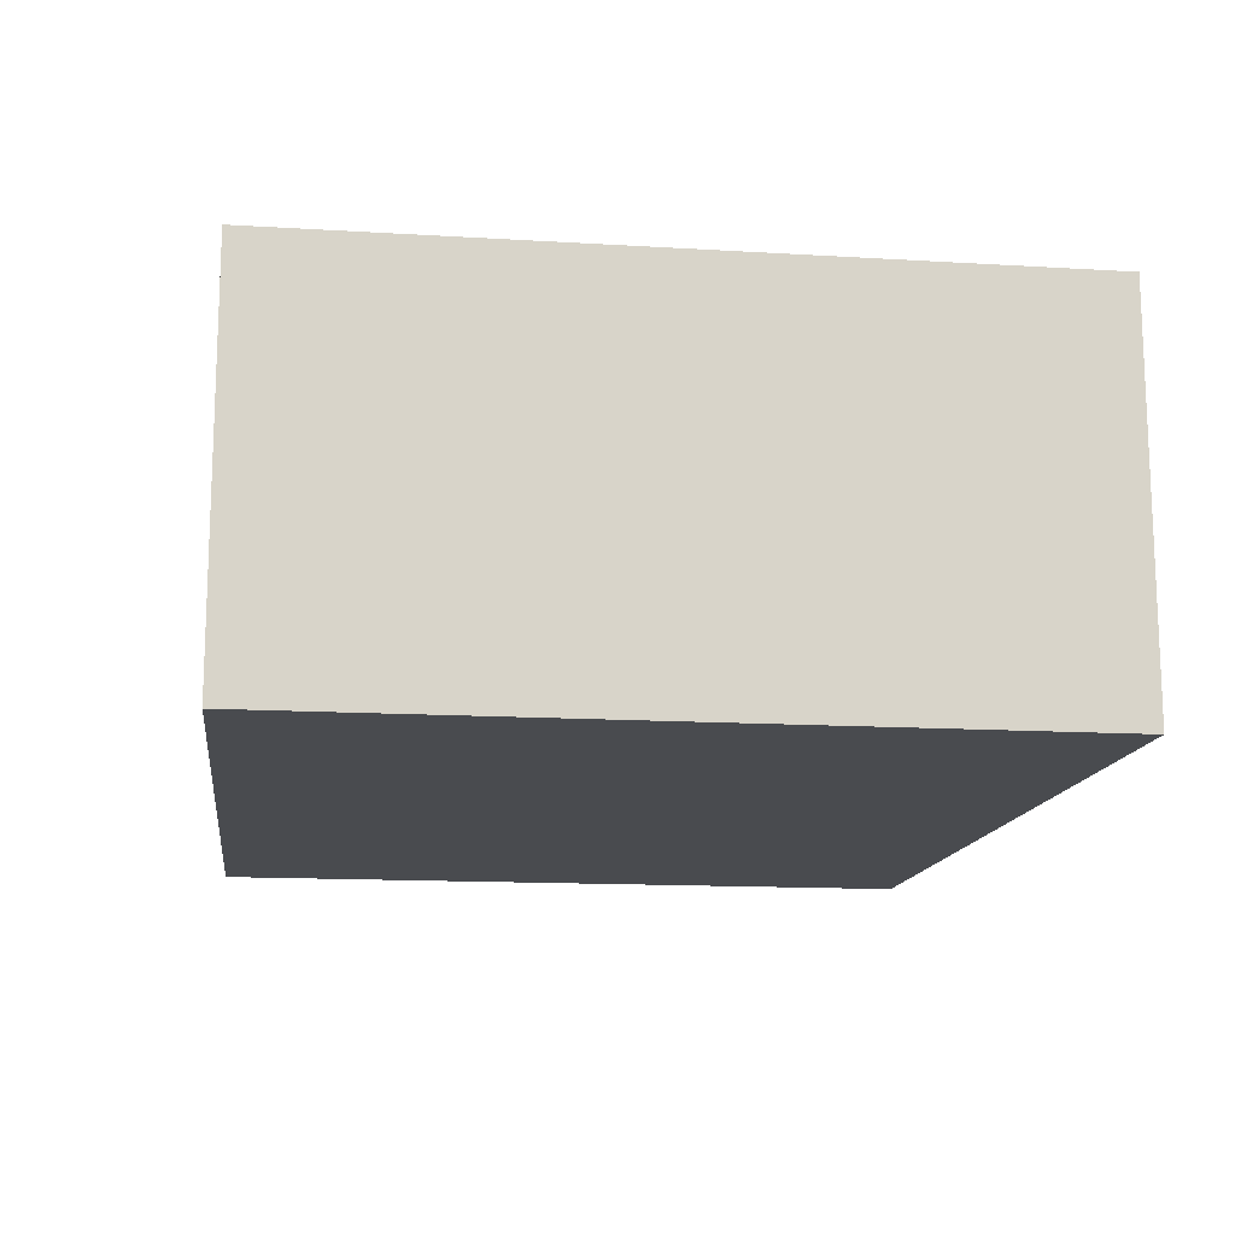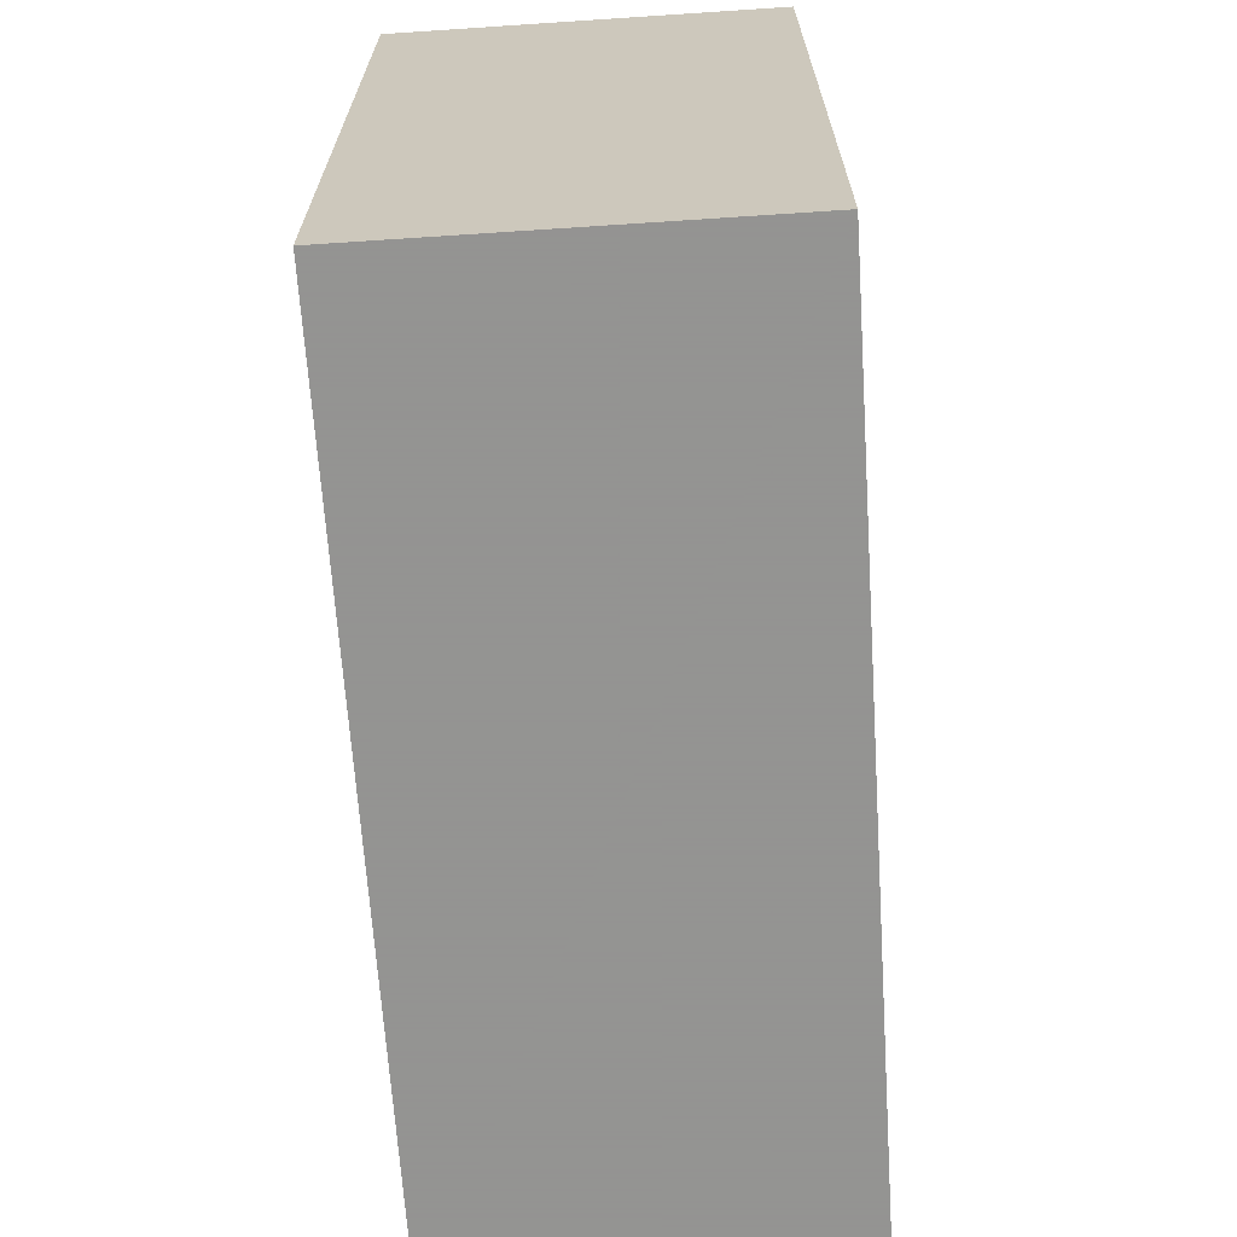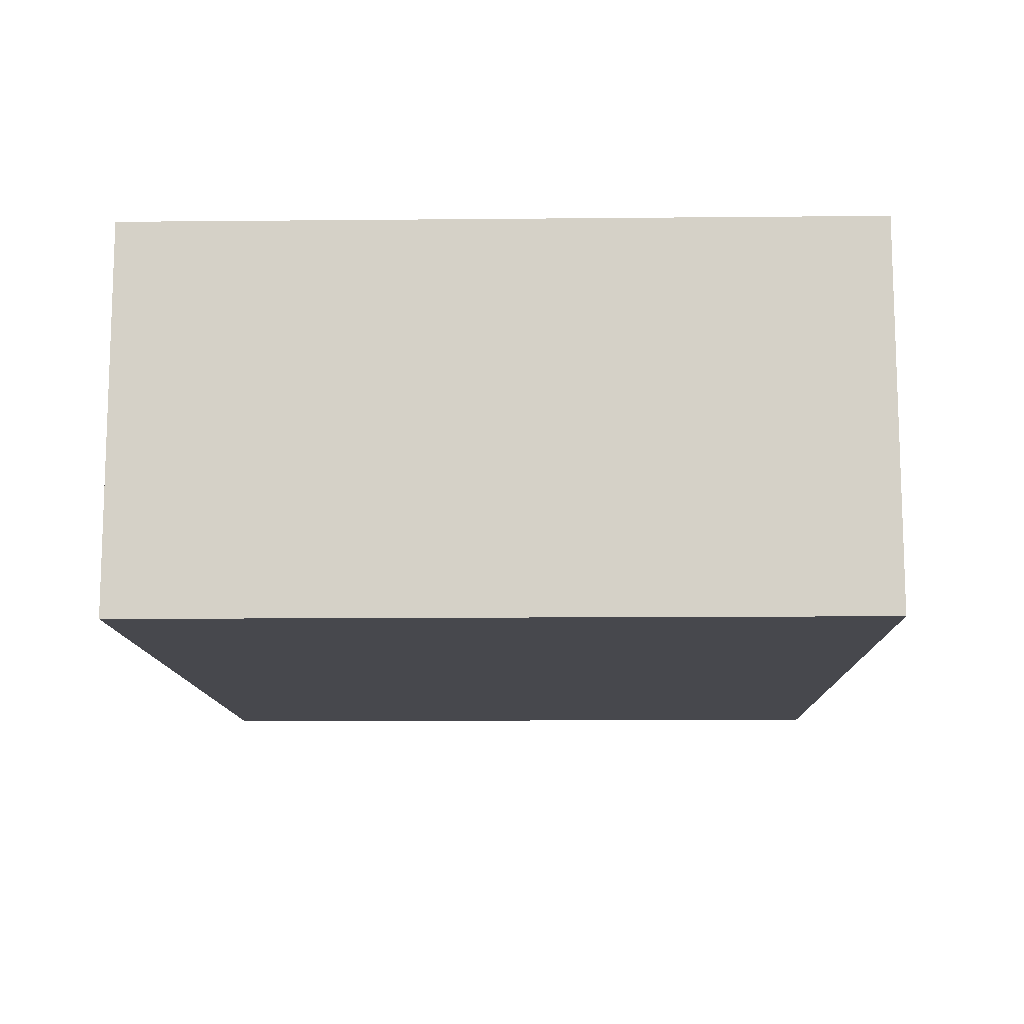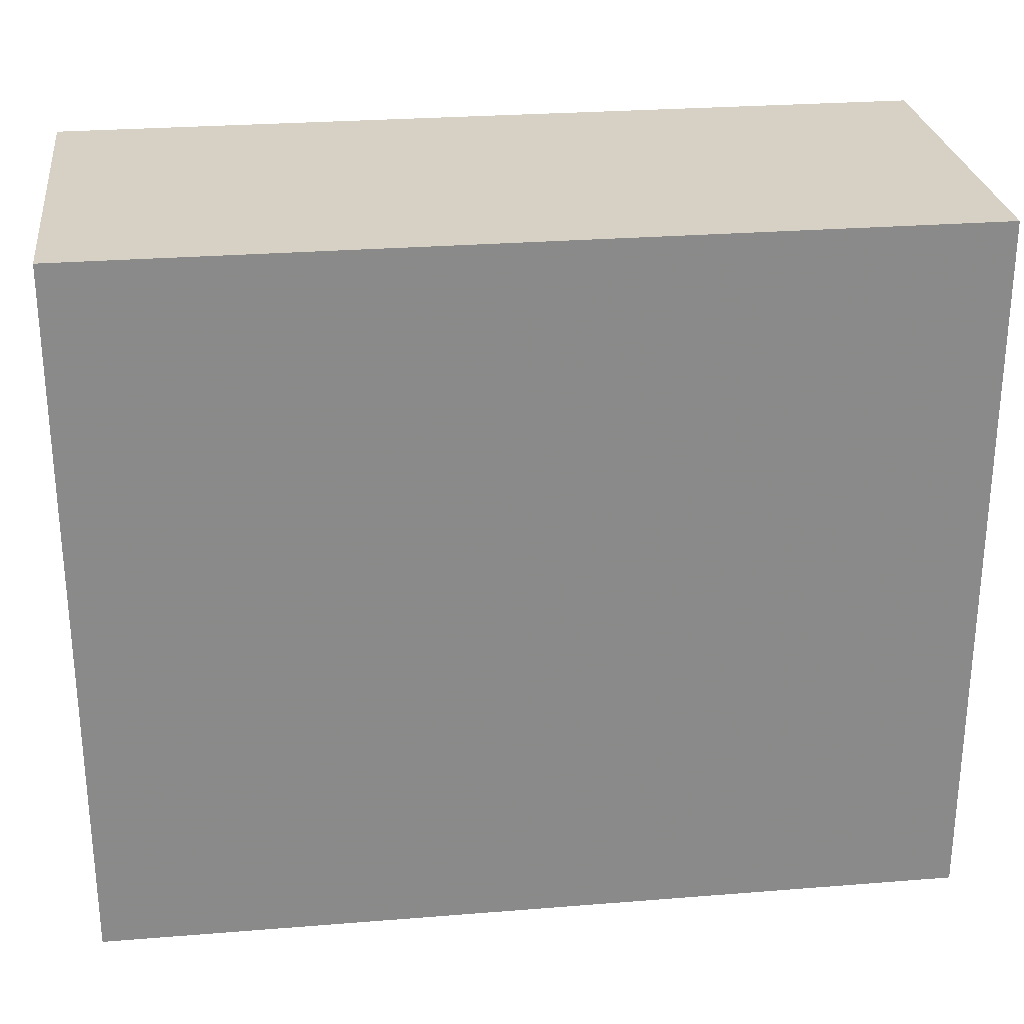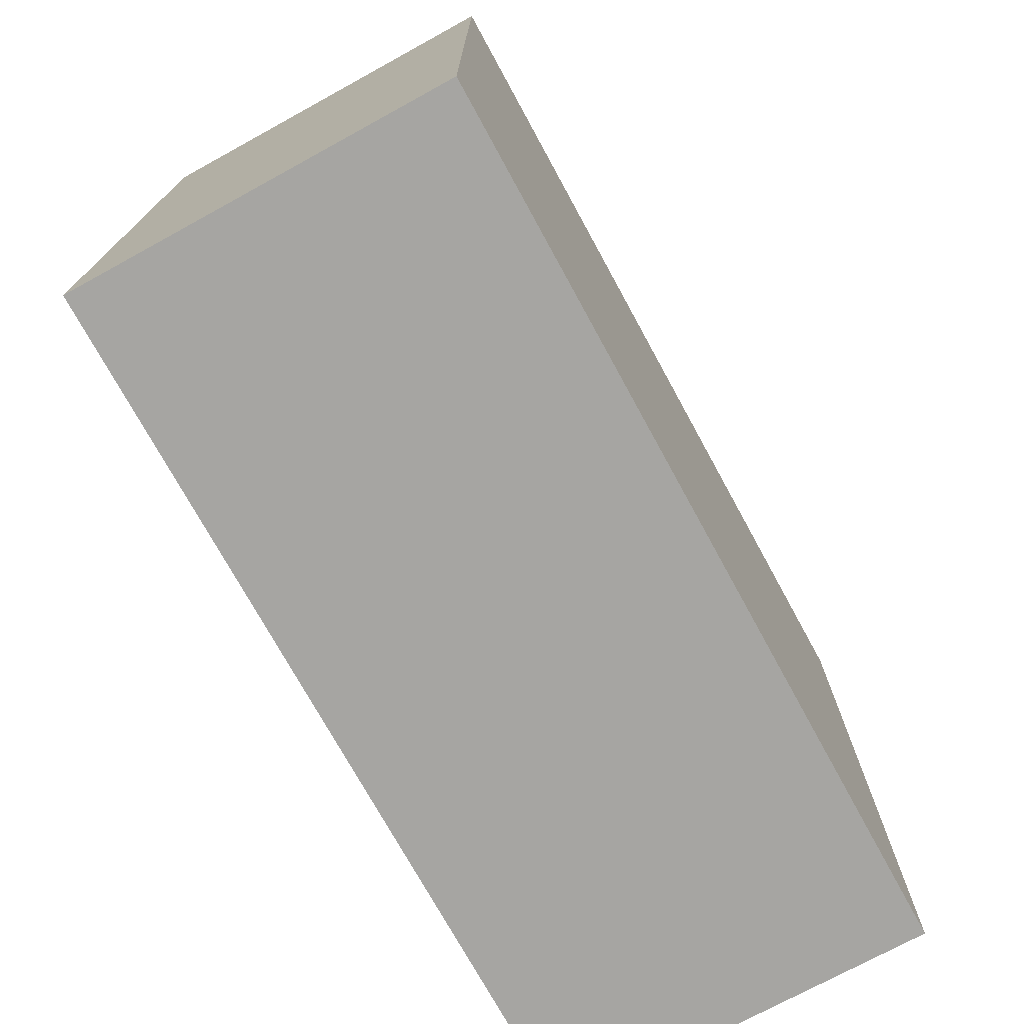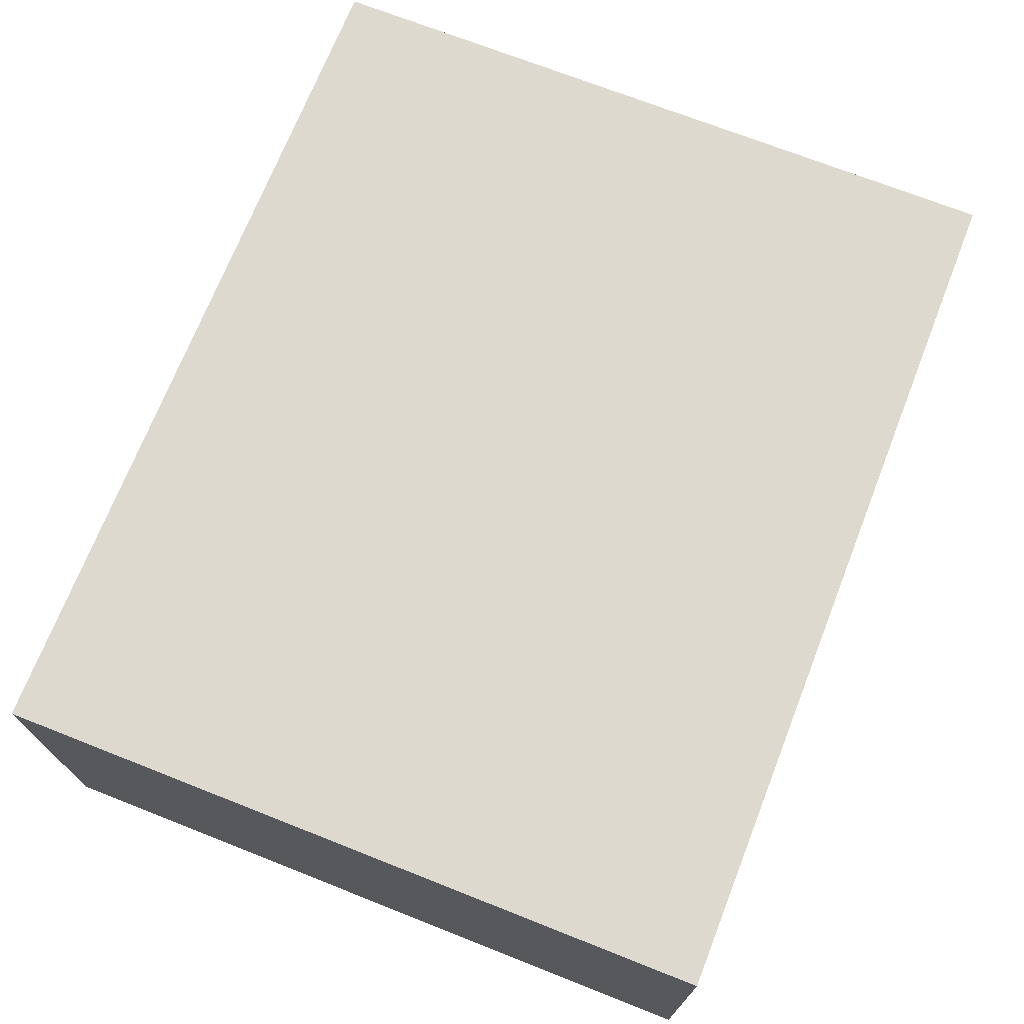
<metadata>
{"format":"obj","ext":"obj","renderer":"f3d","projection":"perspective","resolution":1024,"background":"white","views":[{"elev":-14.0,"azim":82.4,"up":"+Z"},{"elev":-66.9,"azim":93.8,"up":"+Y"},{"elev":-11.8,"azim":91.3,"up":"+Z"},{"elev":27.0,"azim":172.9,"up":"+Y"},{"elev":-73.8,"azim":118.7,"up":"+Y"},{"elev":71.4,"azim":111.5,"up":"+Z"}]}
</metadata>
<code>
v -0.04615 -0.03815 -0.01983
v -0.04615 -0.03815 0.01983
v -0.04615 0.03815 -0.01983
v -0.04615 0.03815 0.01983
v 0.04615 -0.03815 -0.01983
v 0.04615 -0.03815 0.01983
v 0.04615 0.03815 -0.01983
v 0.04615 0.03815 0.01983
f 2 4 1
f 5 2 1
f 1 4 3
f 3 5 1
f 2 8 4
f 6 2 5
f 6 8 2
f 4 8 3
f 7 5 3
f 3 8 7
f 7 6 5
f 8 6 7

</code>
